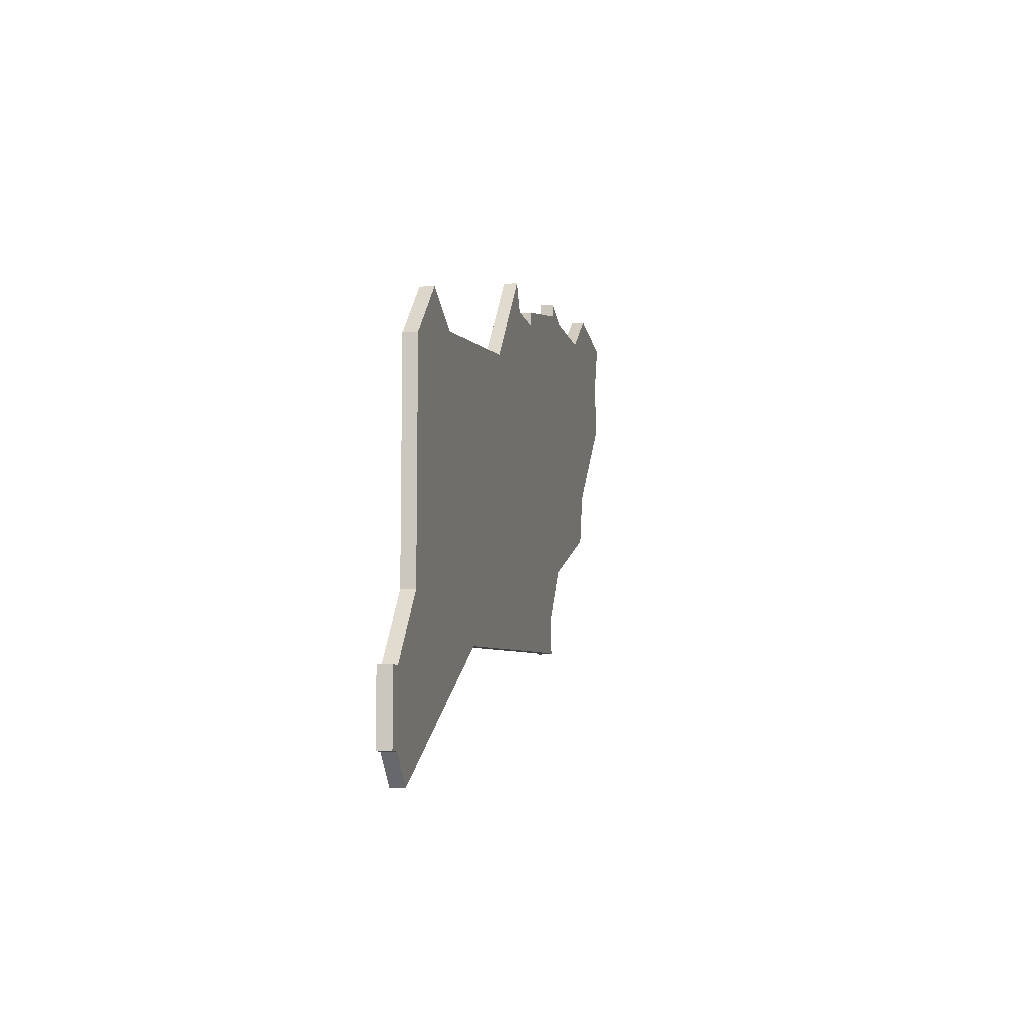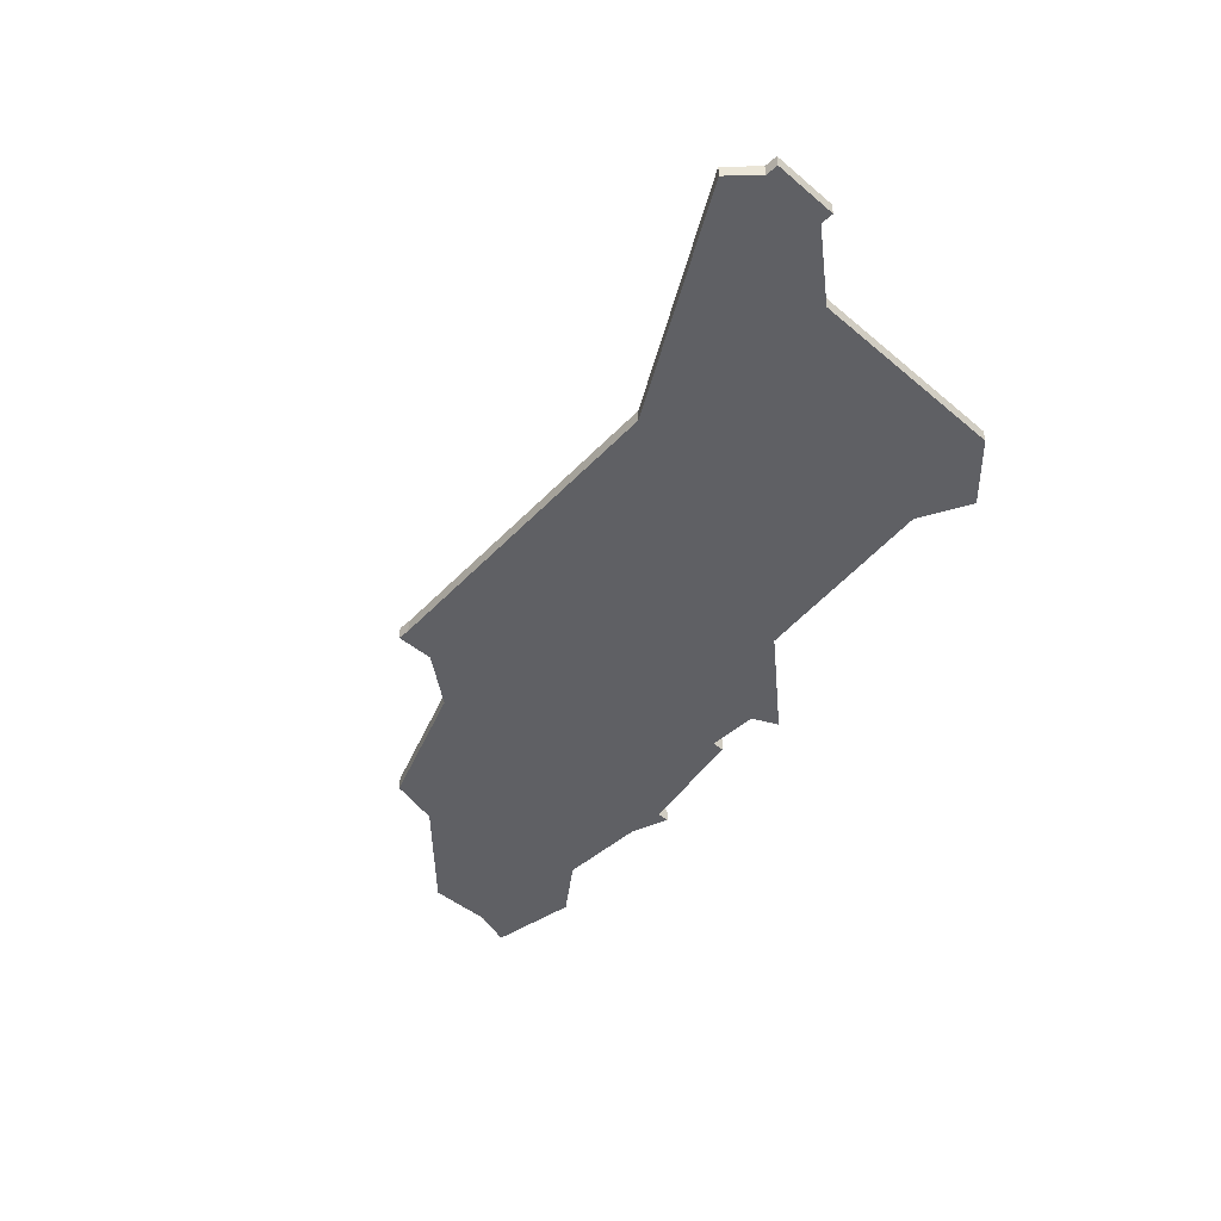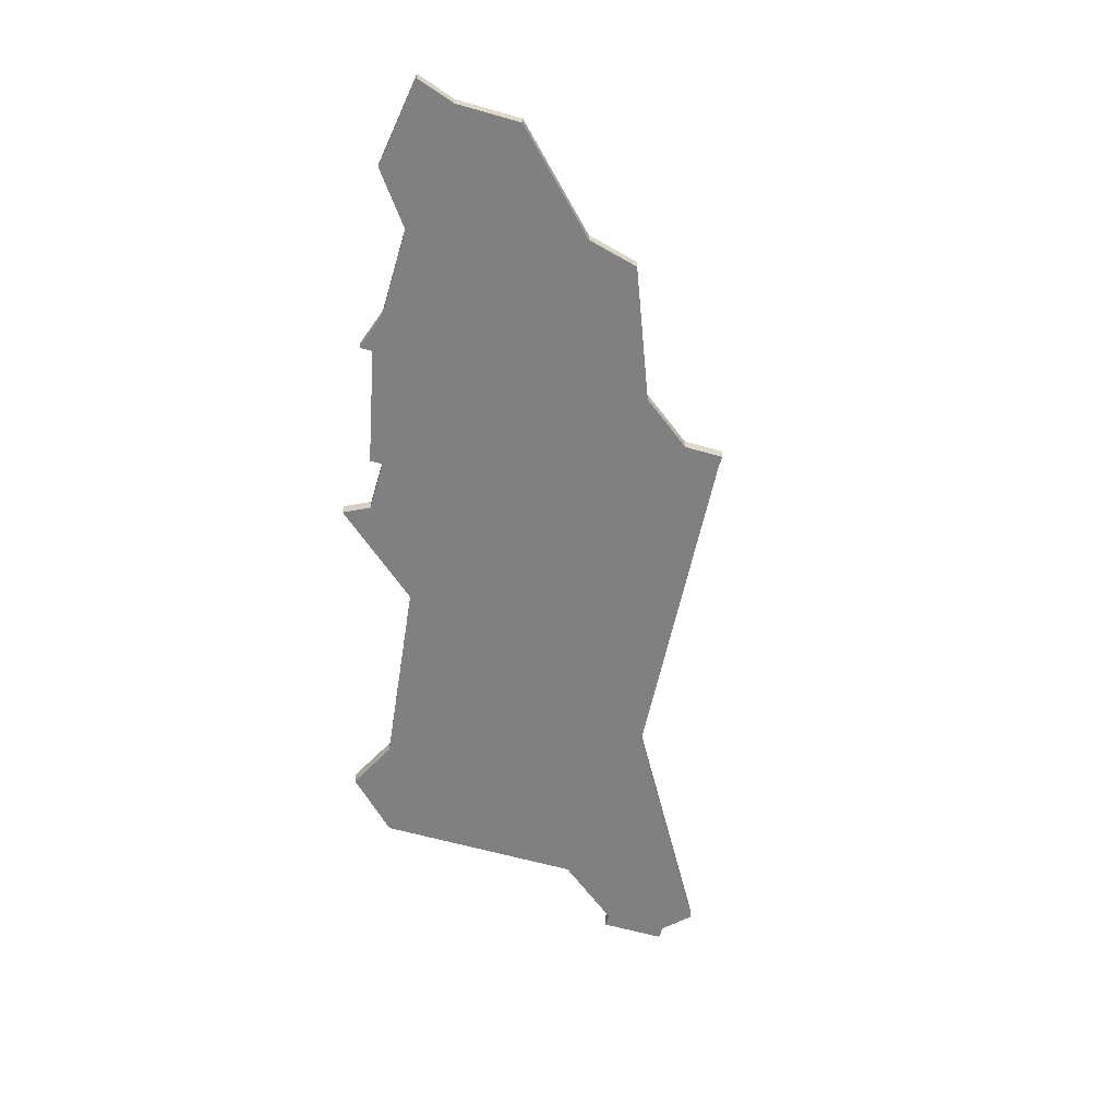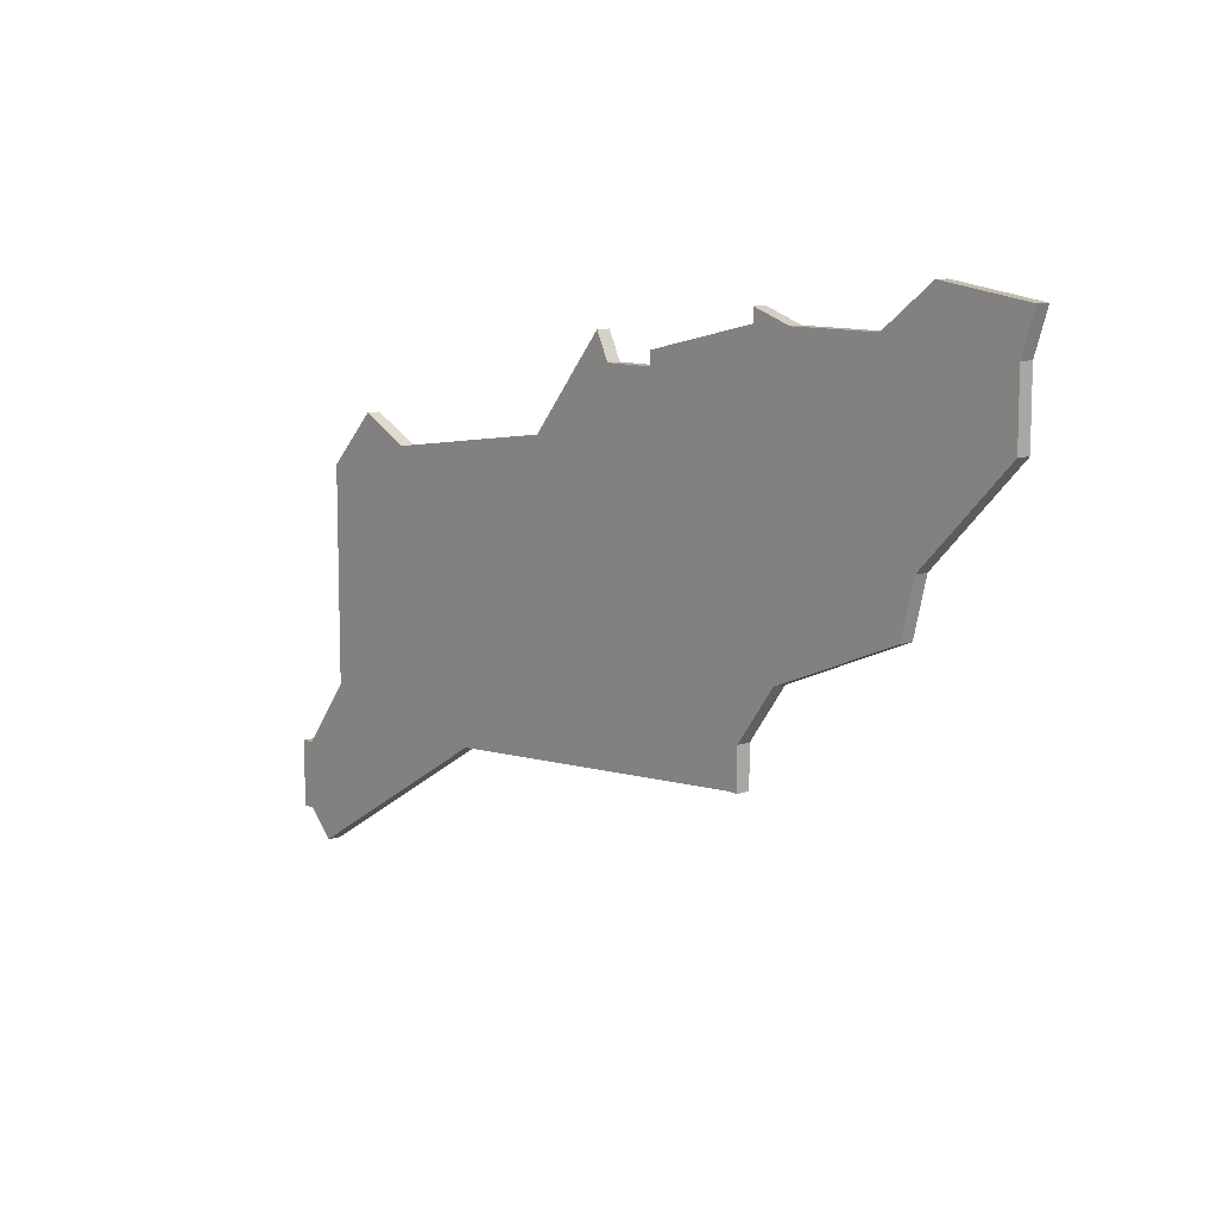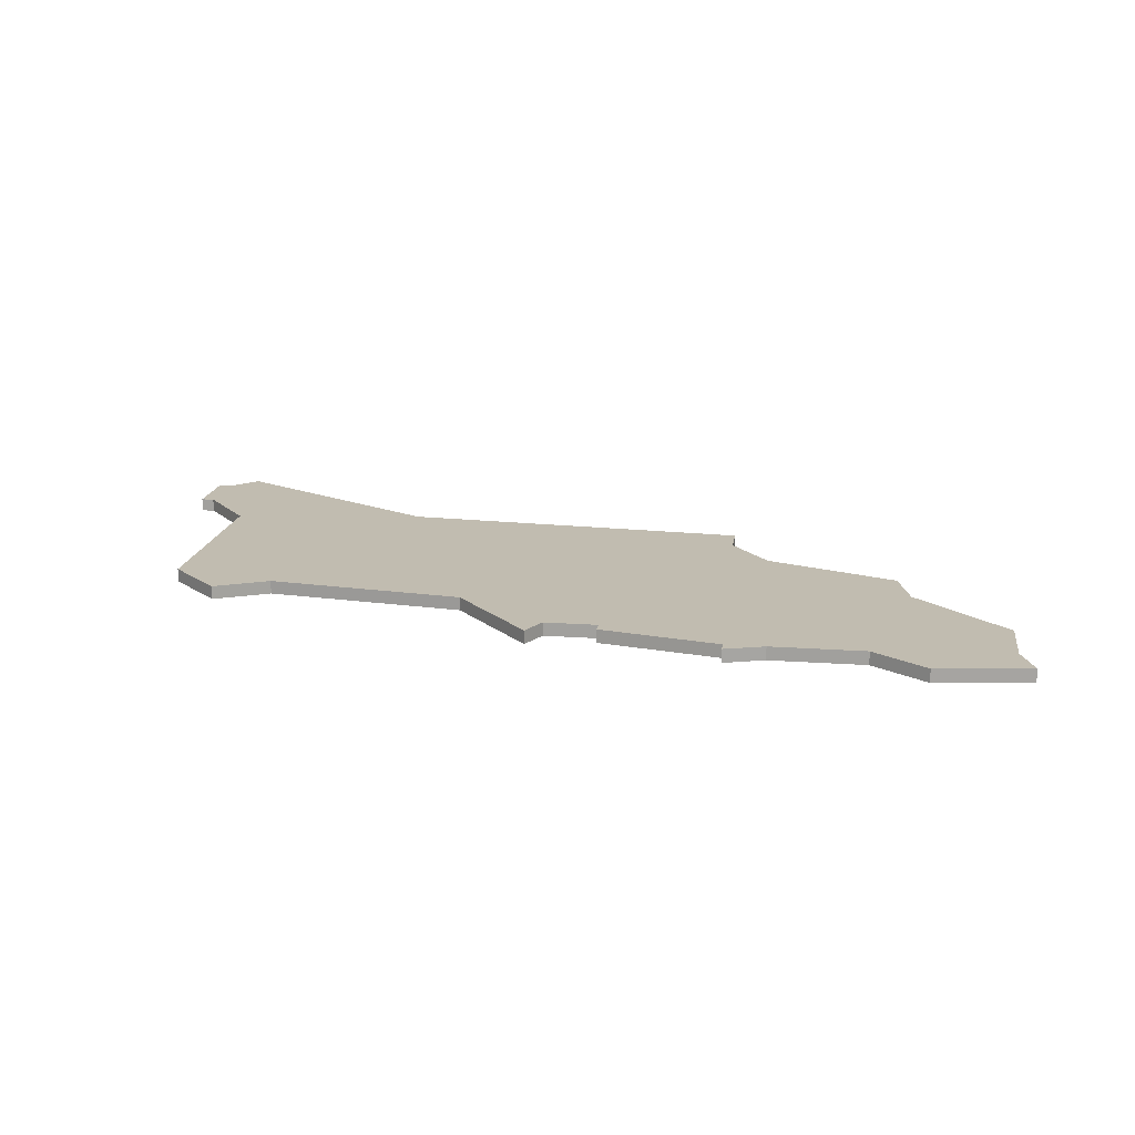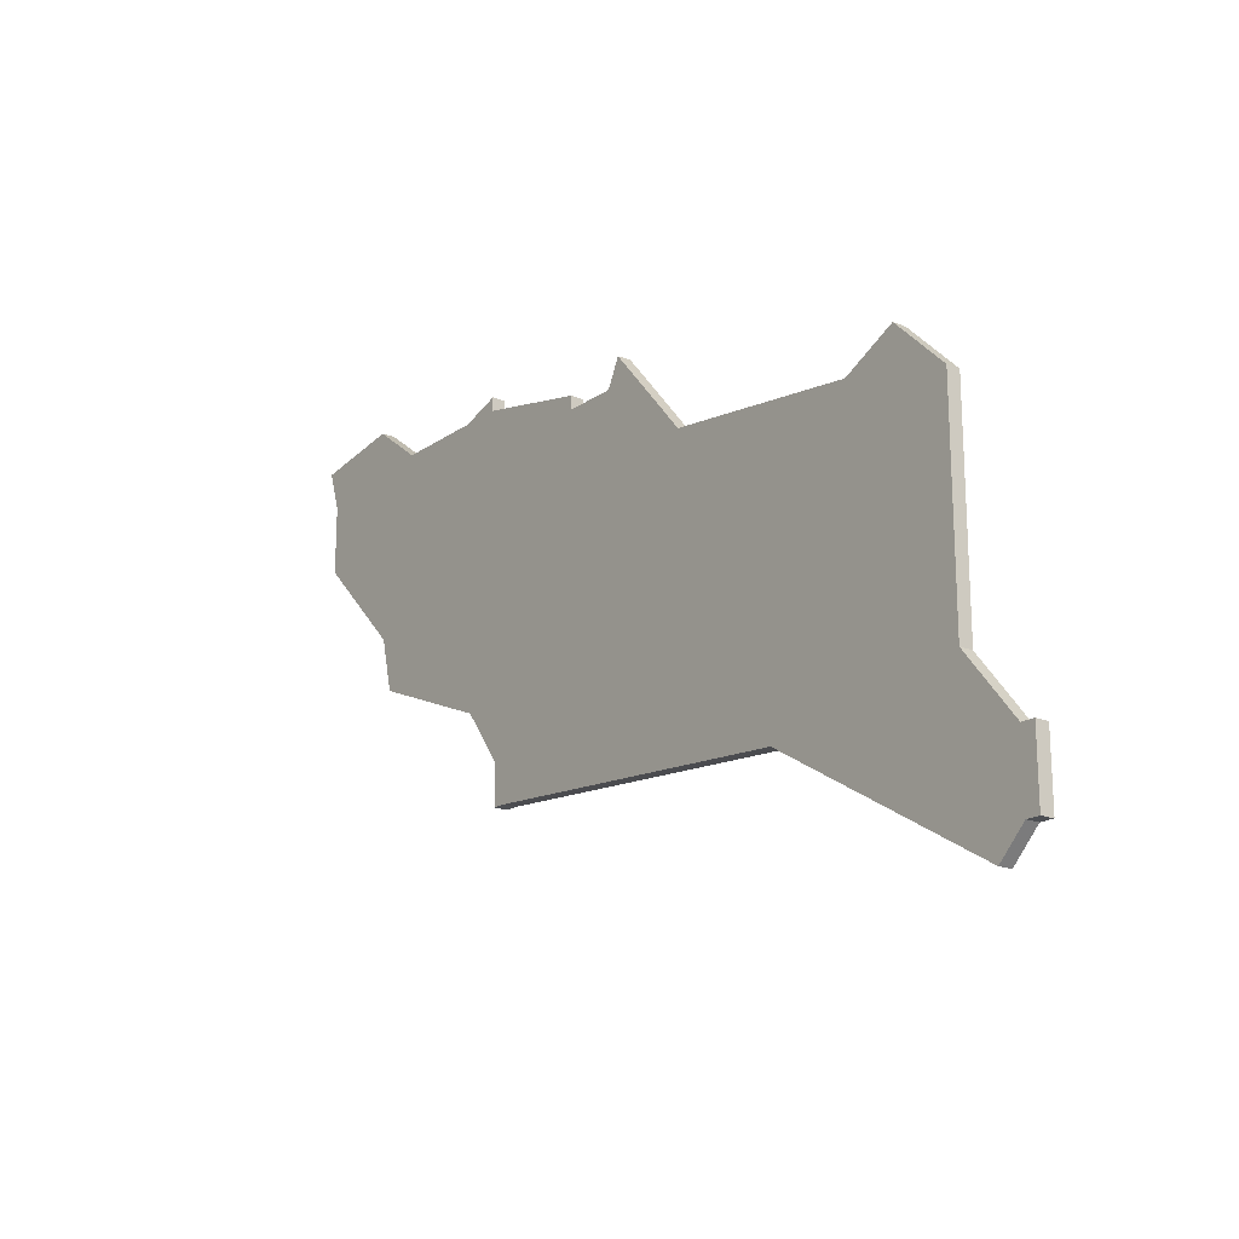
<metadata>
{"format":"obj","ext":"obj","renderer":"f3d","projection":"perspective","resolution":1024,"background":"white","views":[{"elev":-9.4,"azim":102.3,"up":"+Y"},{"elev":-45.1,"azim":45.8,"up":"+Z"},{"elev":-60.2,"azim":-106.4,"up":"+Z"},{"elev":10.0,"azim":-130.1,"up":"+Y"},{"elev":16.5,"azim":-171.6,"up":"+Z"},{"elev":-18.7,"azim":52.4,"up":"+Y"}]}
</metadata>
<code>
v 1195 -478 0
v 1194 -480 0
v 1190 -480 0
v 1190 -479 0
v 1181 -477 0
v 1181 -476 0
v 1178 -477 0
v 1171 -477 0
v 1167 -474 0
v 1160 -475 0
v 1161 -478 0
v 1161 -483 0
v 1168 -490 0
v 1169 -494 0
v 1179 -498 0
v 1182 -502 0
v 1182 -505 0
v 1183 -505 0
v 1209 -507 0
v 1226 -517 0
v 1228 -515 0
v 1229 -515 0
v 1229 -510 0
v 1228 -510 0
v 1224 -505 0
v 1224 -489 0
v 1220 -485 0
v 1216 -487 0
v 1201 -485 0
v 1195 -478 1
v 1194 -480 1
v 1190 -480 1
v 1190 -479 1
v 1181 -477 1
v 1181 -476 1
v 1178 -477 1
v 1171 -477 1
v 1167 -474 1
v 1160 -475 1
v 1161 -478 1
v 1161 -483 1
v 1168 -490 1
v 1169 -494 1
v 1179 -498 1
v 1182 -502 1
v 1182 -505 1
v 1183 -505 1
v 1209 -507 1
v 1226 -517 1
v 1228 -515 1
v 1229 -515 1
v 1229 -510 1
v 1228 -510 1
v 1224 -505 1
v 1224 -489 1
v 1220 -485 1
v 1216 -487 1
v 1201 -485 1
f 2 1 29
f 5 4 3
f 7 6 5
f 10 9 8
f 13 12 11
f 15 14 13
f 18 17 16
f 21 20 19
f 23 22 21
f 27 26 25
f 3 2 29
f 7 5 3
f 11 10 8
f 15 13 11
f 19 18 16
f 24 23 21
f 28 27 25
f 7 3 29
f 11 8 7
f 19 16 15
f 24 21 19
f 29 28 25
f 11 7 29
f 19 15 11
f 25 24 19
f 11 29 25
f 25 19 11
f 58 30 31
f 32 33 34
f 34 35 36
f 37 38 39
f 40 41 42
f 42 43 44
f 45 46 47
f 48 49 50
f 50 51 52
f 54 55 56
f 58 31 32
f 32 34 36
f 37 39 40
f 40 42 44
f 45 47 48
f 50 52 53
f 54 56 57
f 58 32 36
f 36 37 40
f 44 45 48
f 48 50 53
f 54 57 58
f 58 36 40
f 40 44 48
f 48 53 54
f 54 58 40
f 40 48 54
f 31 30 2
f 2 30 1
f 32 31 3
f 3 31 2
f 33 32 4
f 4 32 3
f 34 33 5
f 5 33 4
f 35 34 6
f 6 34 5
f 36 35 7
f 7 35 6
f 37 36 8
f 8 36 7
f 38 37 9
f 9 37 8
f 39 38 10
f 10 38 9
f 40 39 11
f 11 39 10
f 41 40 12
f 12 40 11
f 42 41 13
f 13 41 12
f 43 42 14
f 14 42 13
f 44 43 15
f 15 43 14
f 45 44 16
f 16 44 15
f 46 45 17
f 17 45 16
f 47 46 18
f 18 46 17
f 48 47 19
f 19 47 18
f 49 48 20
f 20 48 19
f 50 49 21
f 21 49 20
f 51 50 22
f 22 50 21
f 52 51 23
f 23 51 22
f 53 52 24
f 24 52 23
f 54 53 25
f 25 53 24
f 55 54 26
f 26 54 25
f 56 55 27
f 27 55 26
f 57 56 28
f 28 56 27
f 30 58 1
f 1 58 29
f 58 57 29
f 29 57 28

</code>
